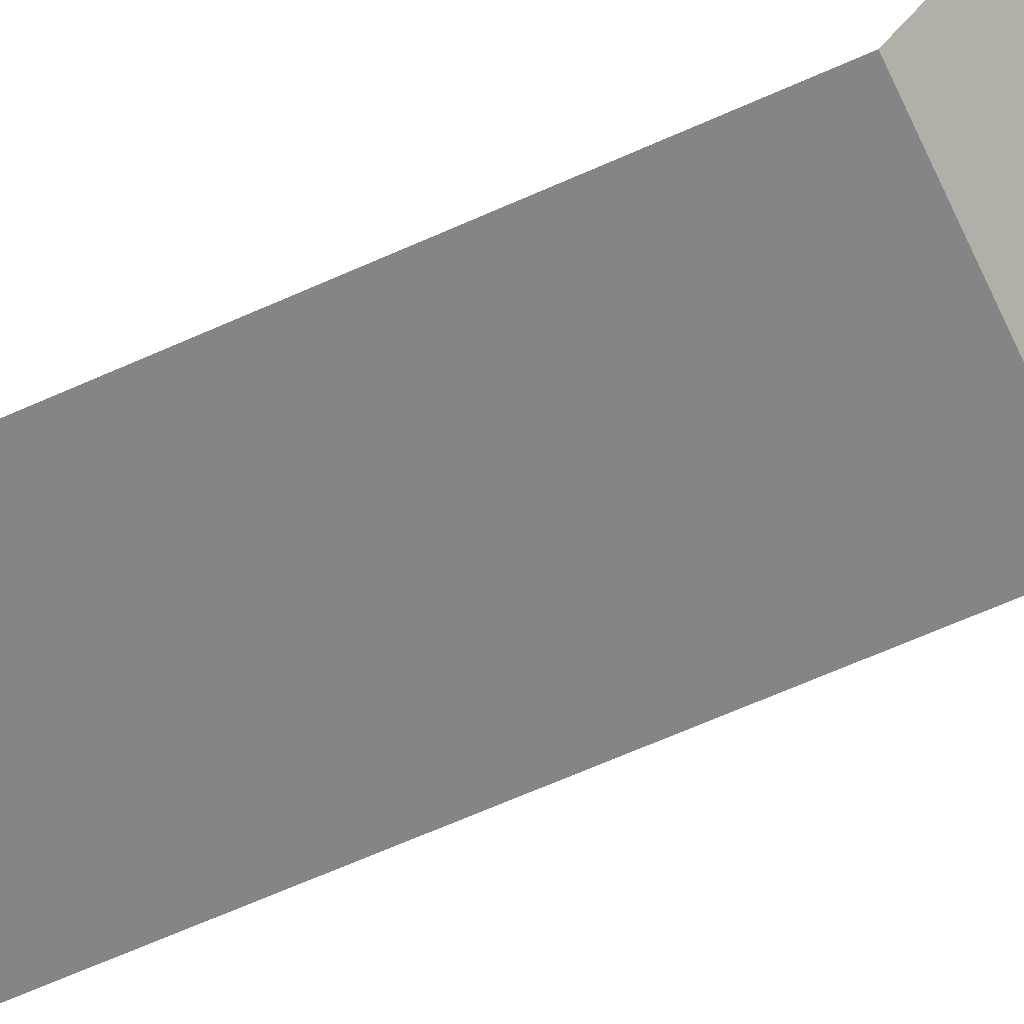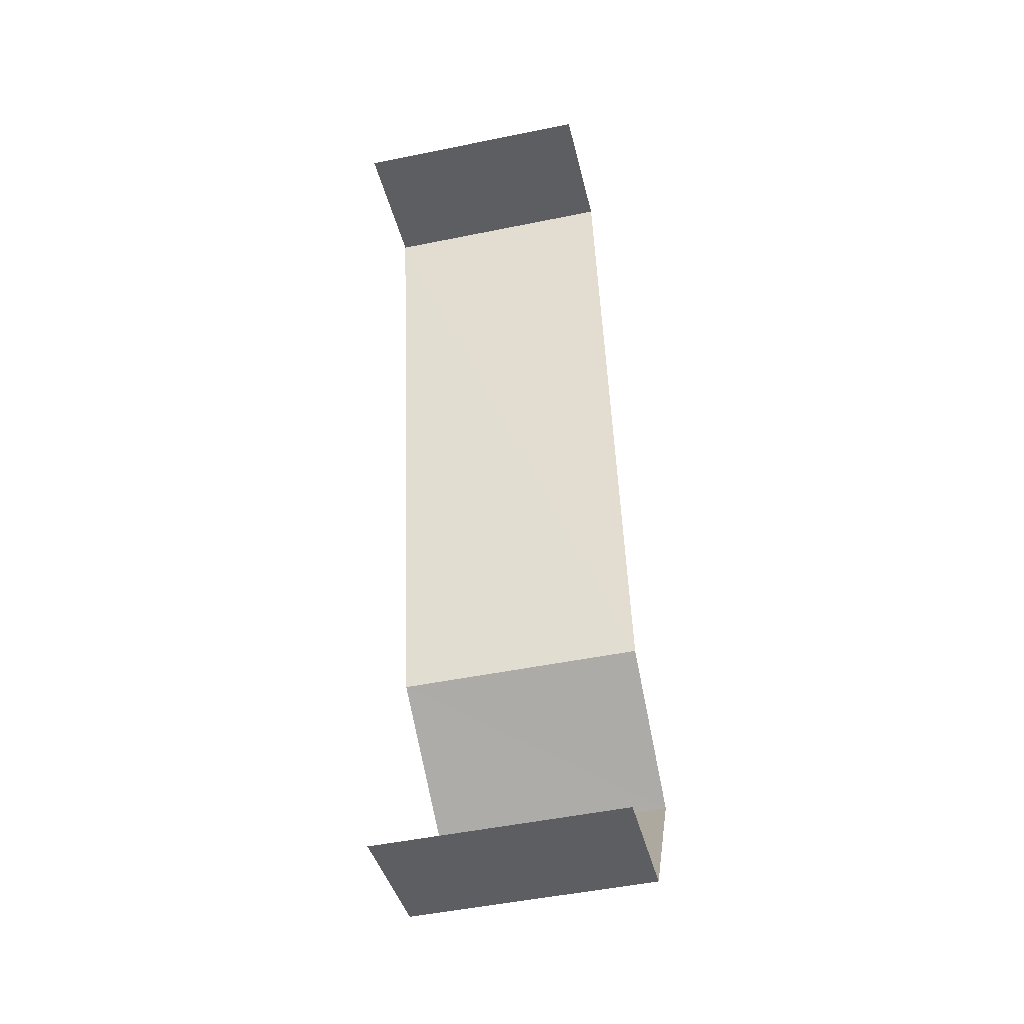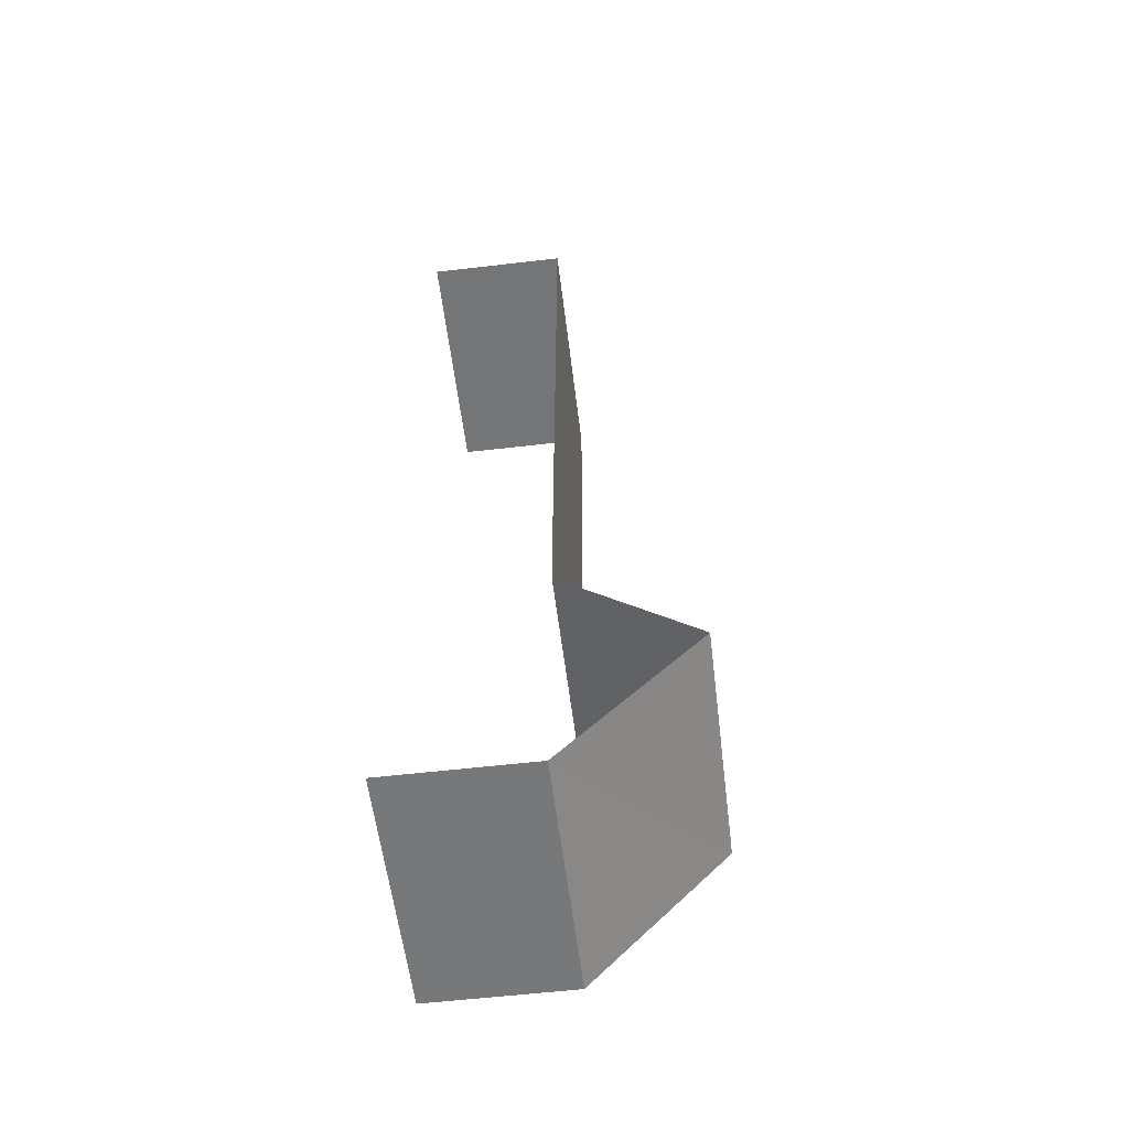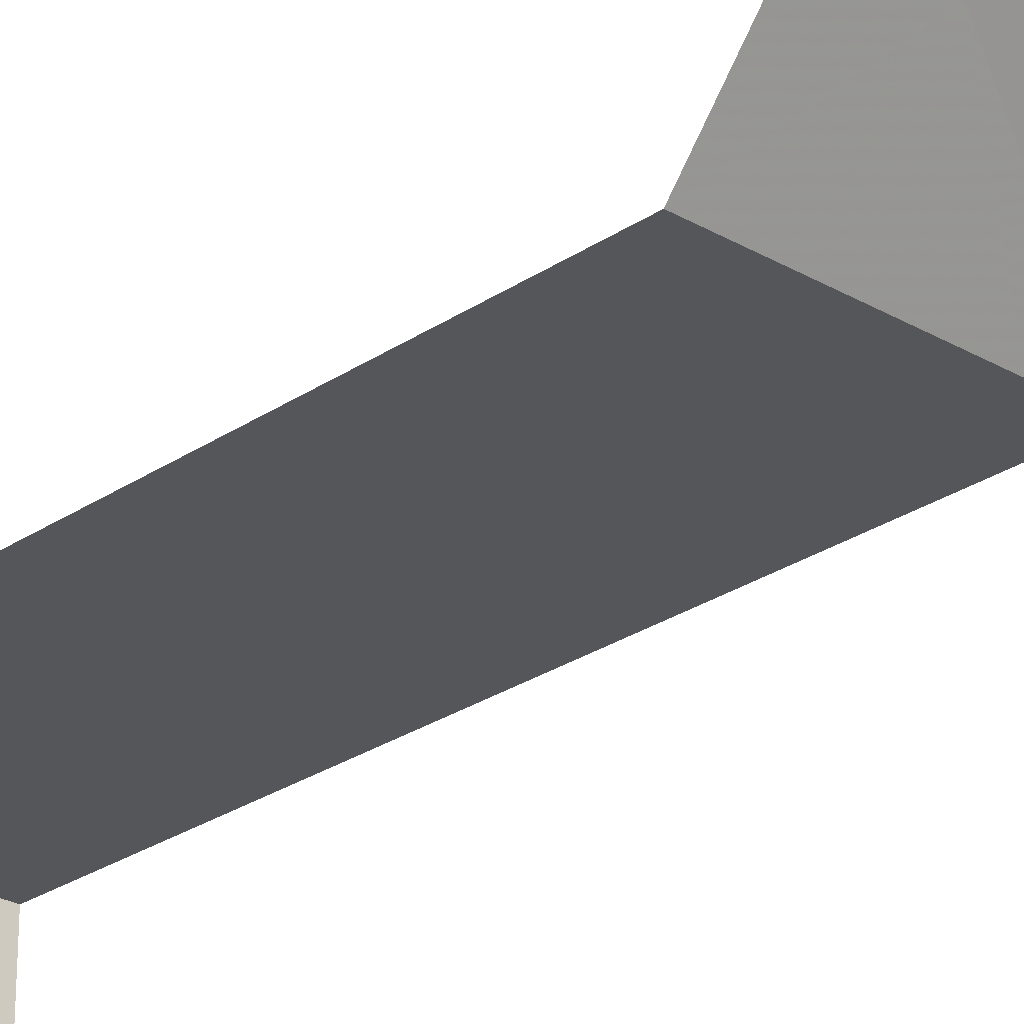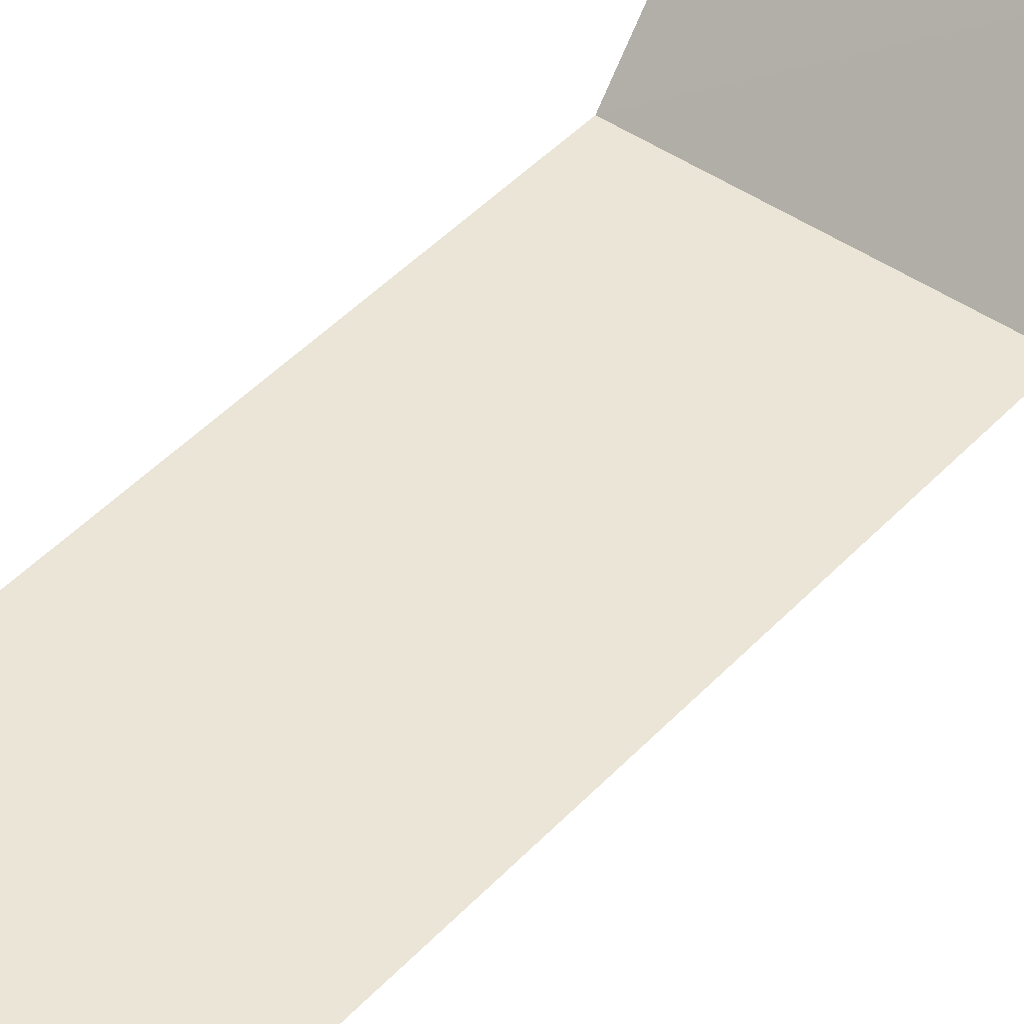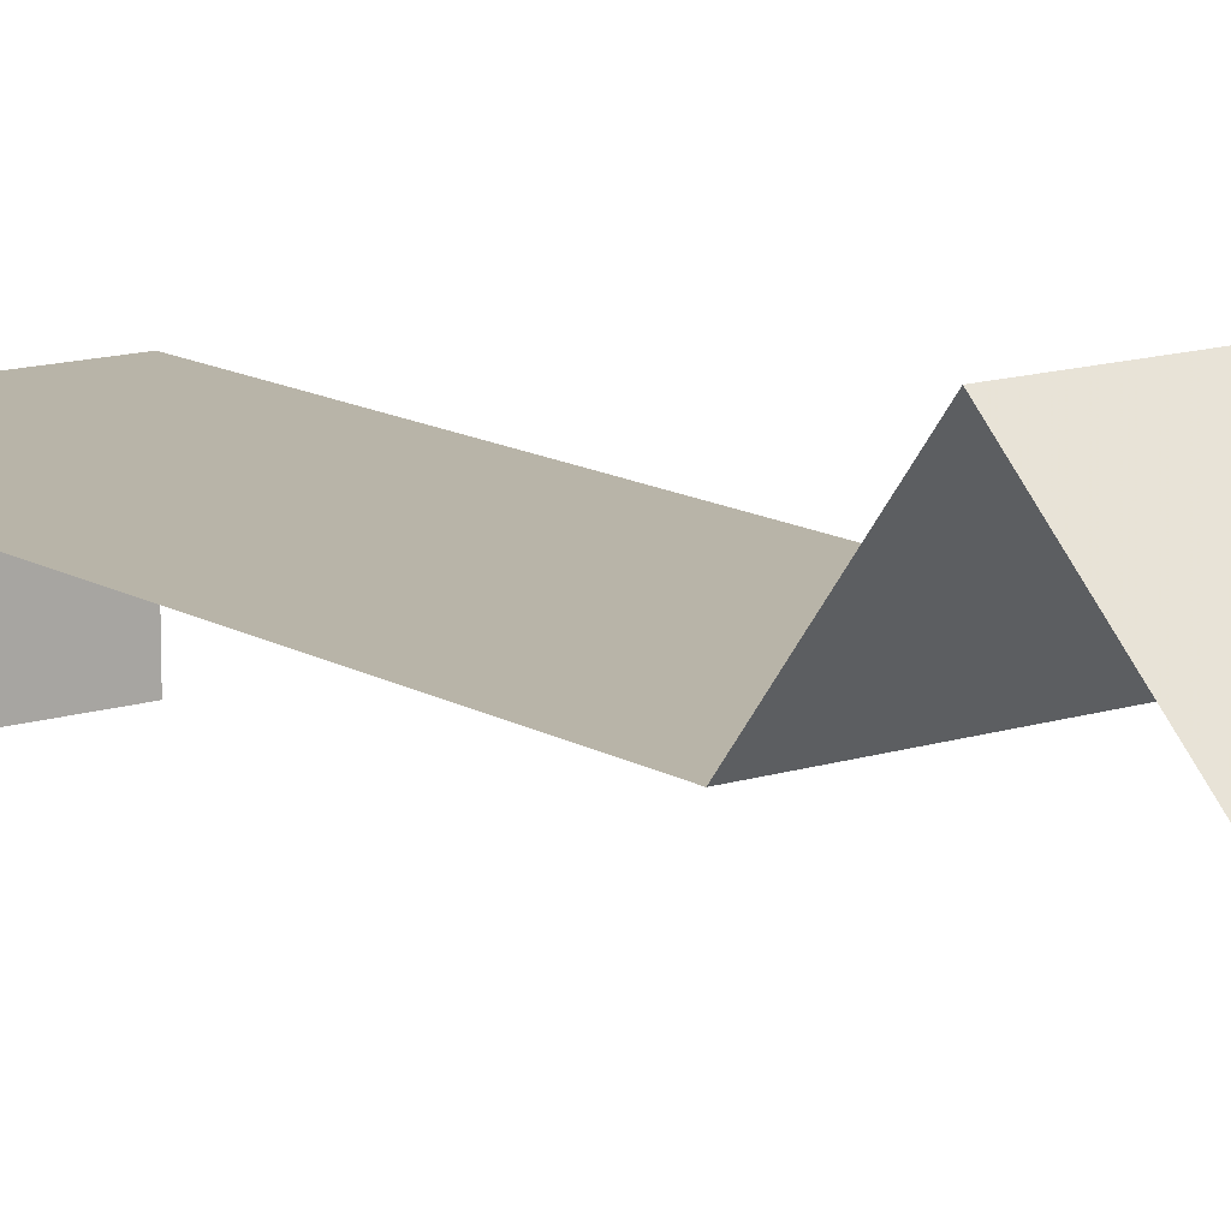
<metadata>
{"format":"obj","ext":"obj","renderer":"f3d","projection":"perspective","resolution":1024,"background":"white","views":[{"elev":-61.7,"azim":-67.4,"up":"+Z"},{"elev":-38.8,"azim":-167.4,"up":"+Y"},{"elev":-54.7,"azim":-83.0,"up":"+Y"},{"elev":-25.9,"azim":-45.4,"up":"+Z"},{"elev":44.1,"azim":-143.2,"up":"+Z"},{"elev":13.0,"azim":-39.0,"up":"+Z"}]}
</metadata>
<code>
v -3.736e+05 -1.053e+05 21.21
v -3.736e+05 -1.053e+05 21.22
v -3.736e+05 -1.053e+05 21.22
v -3.736e+05 -1.053e+05 21.21
v -3.736e+05 -1.053e+05 24.98
v -3.736e+05 -1.053e+05 23.15
v -3.736e+05 -1.053e+05 23.15
v -3.736e+05 -1.053e+05 24.98
v -3.736e+05 -1.053e+05 23.16
v -3.736e+05 -1.053e+05 23.16
v -3.736e+05 -1.053e+05 23.15
v -3.736e+05 -1.053e+05 23.15
f 1 2 3
f 4 1 3
f 12 4 7
f 4 3 7
f 7 9 5
f 7 3 9
f 1 11 6
f 1 6 2
f 6 10 2
f 6 8 10
f 5 6 7
f 5 8 6
f 9 10 8
f 5 9 8
f 7 11 12
f 7 6 11
f 12 1 4
f 12 11 1
f 9 3 2
f 10 9 2

</code>
